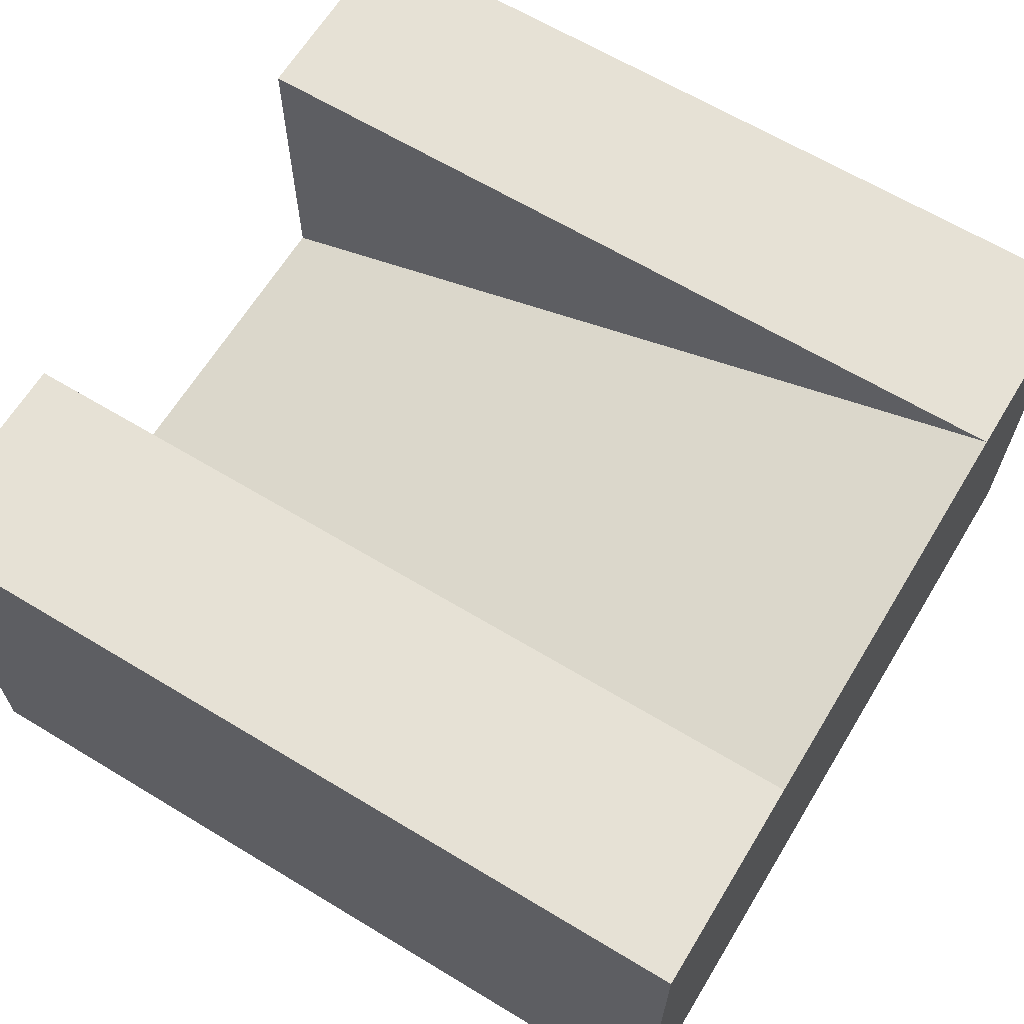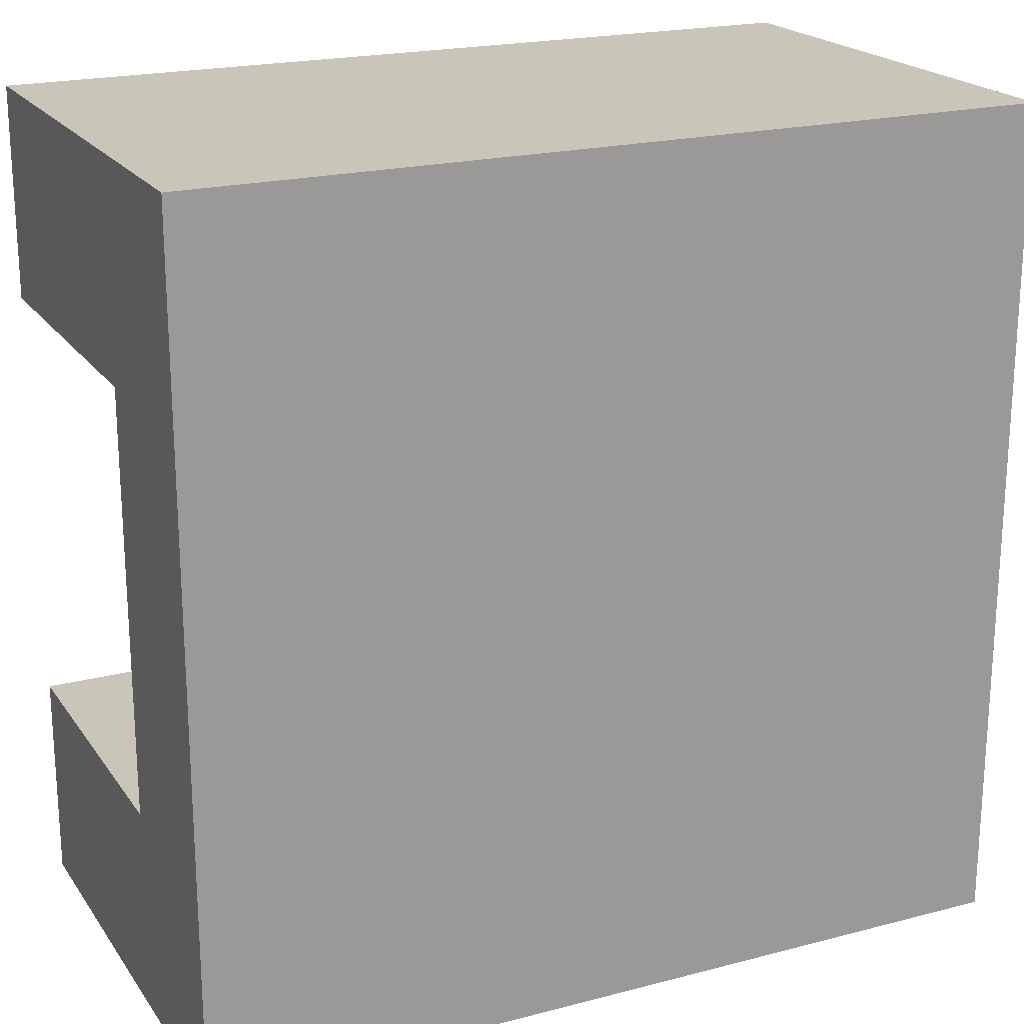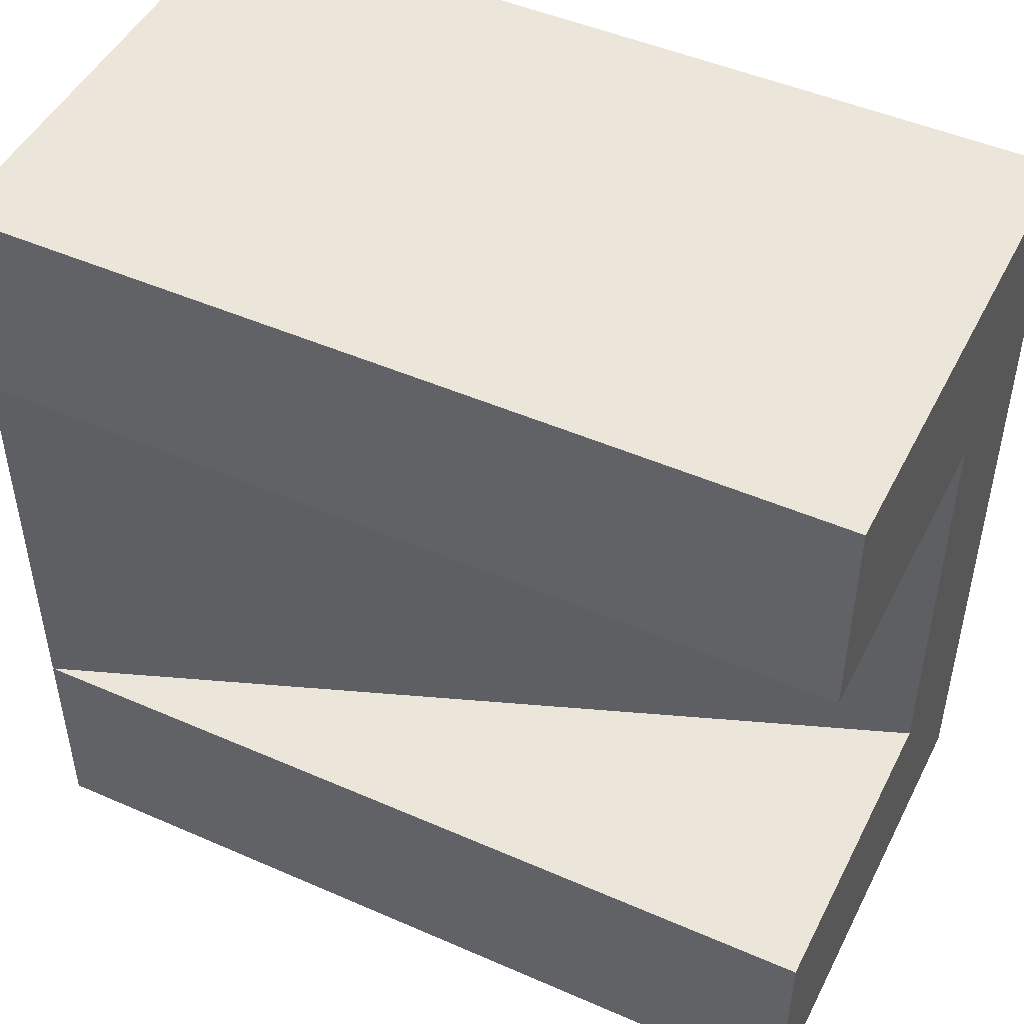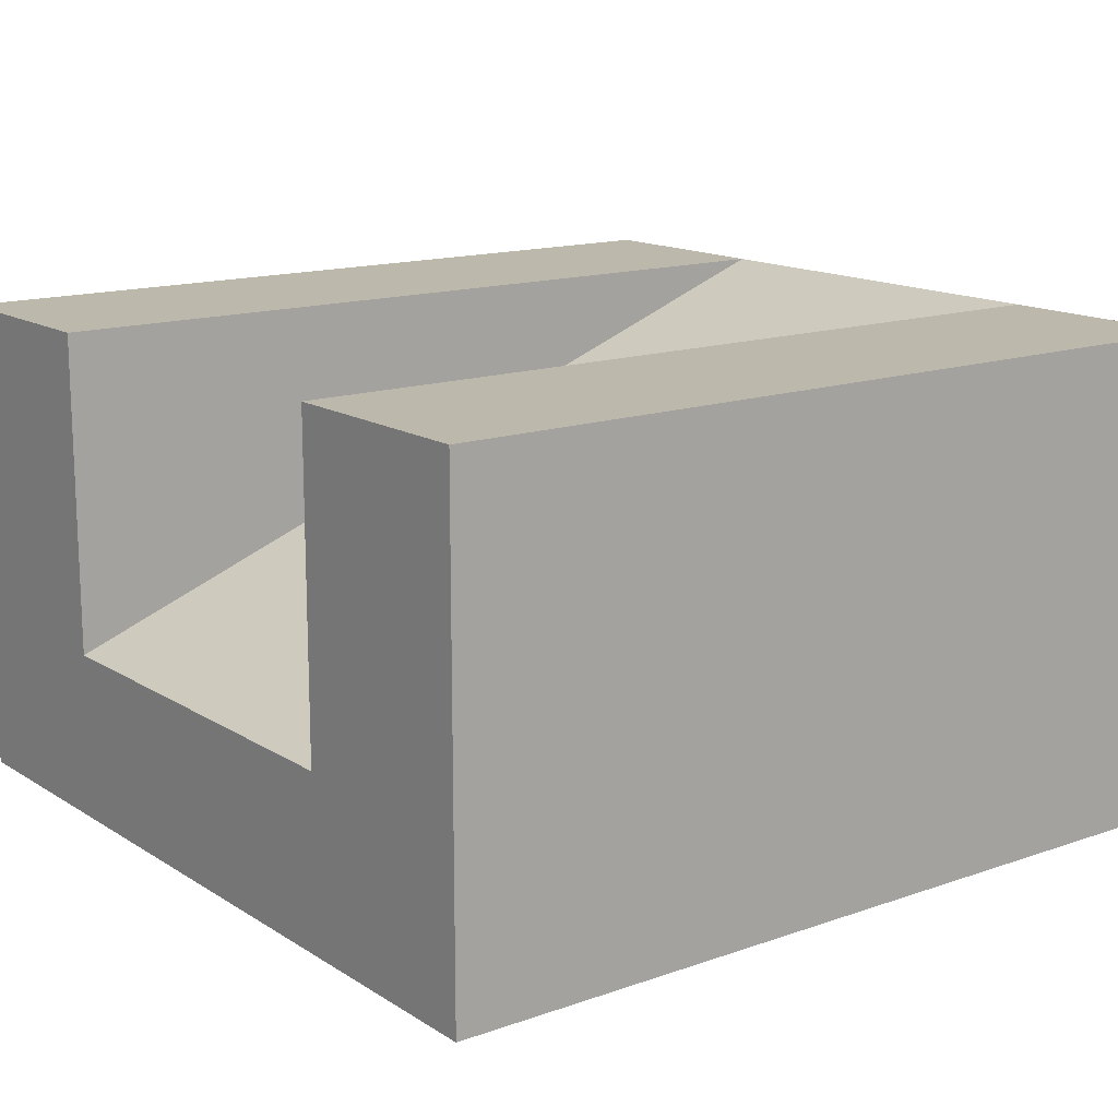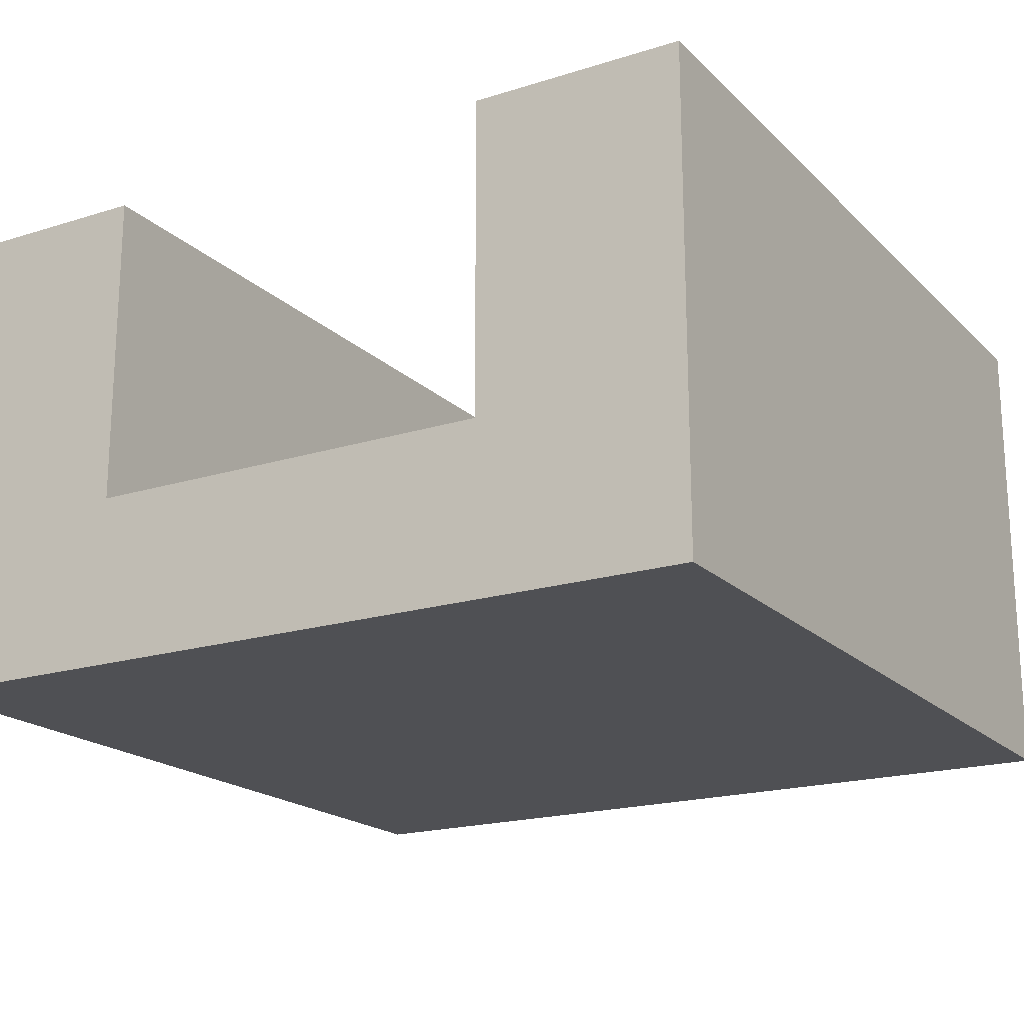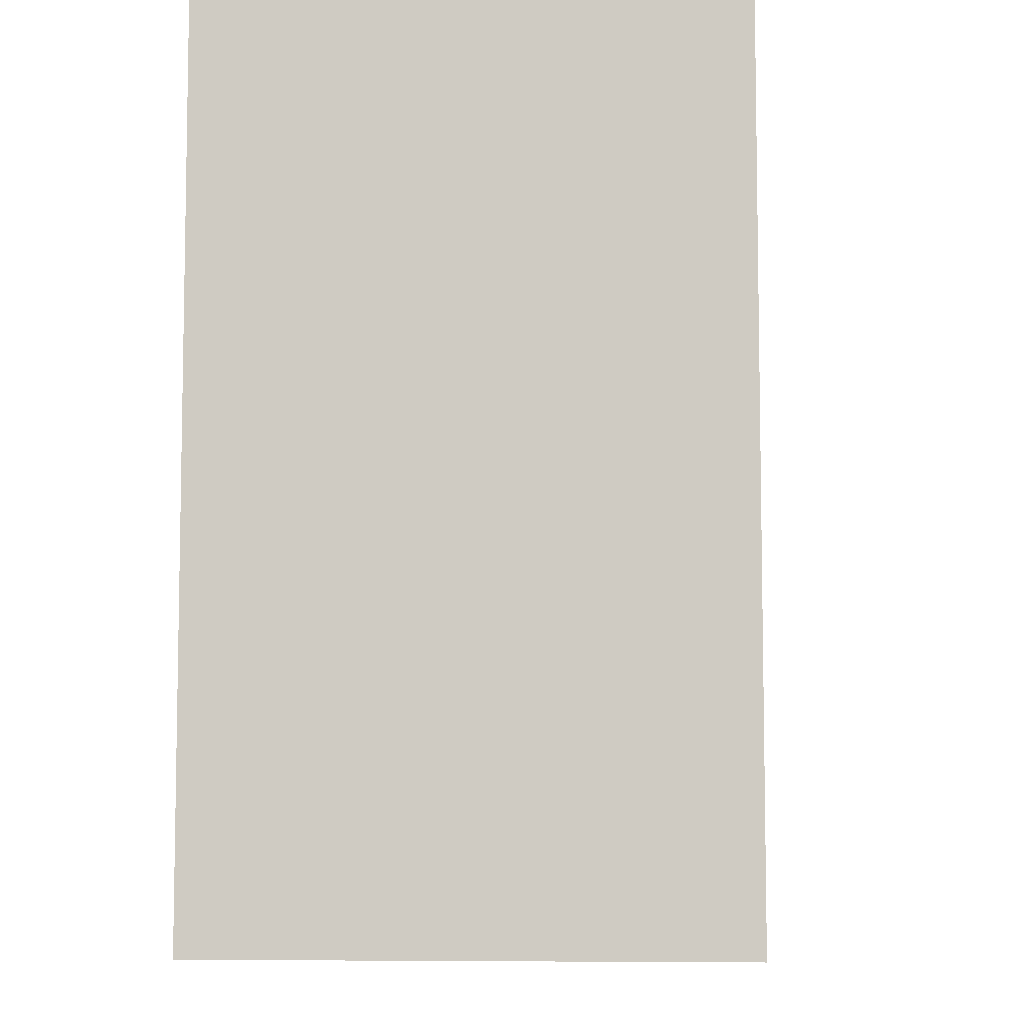
<metadata>
{"format":"obj","ext":"obj","renderer":"f3d","projection":"perspective","resolution":1024,"background":"white","views":[{"elev":64.6,"azim":31.3,"up":"+Y"},{"elev":20.7,"azim":-25.2,"up":"+Z"},{"elev":48.0,"azim":-153.9,"up":"+Z"},{"elev":14.7,"azim":-37.1,"up":"+Y"},{"elev":-19.1,"azim":-59.4,"up":"+Y"},{"elev":-7.2,"azim":95.0,"up":"+Z"}]}
</metadata>
<code>
g tile015
v 0.5 0.4667 -0.25
v 0.5 0.4667 0.25
v 0.5 0.5767 -0.25
v 0.5 0.5767 0.25
v -0.5 0.1 0.25
v -0.5 0.1 -0.25
v -0.5 0.2 0.25
v -0.5 0.2 -0.25
v -0.5 2.707e-16 0.5
v -0.5 0.5767 0.5
v -0.5 0.5767 0.25
v -0.5 0 -0.5
v -0.5 0.5767 -0.5
v -0.5 0.5767 -0.25
v 0.5 0.5767 0.5
v 0.5 2.707e-16 0.5
v 0.5 0.5767 -0.5
v 0.5 2.707e-16 -0.5
f 3 2 1
f 2 3 4
f 7 6 5
f 6 7 8
f 3 7 4
f 7 3 8
f 10 5 9
f 5 10 7
f 7 10 11
f 6 9 5
f 6 12 9
f 12 6 13
f 13 6 8
f 13 8 14
f 4 10 15
f 10 4 11
f 10 16 15
f 16 10 9
f 11 4 7
f 17 14 3
f 14 17 13
f 12 17 18
f 17 12 13
f 8 3 14
f 12 16 9
f 16 12 18
f 17 16 18
f 16 17 1
f 1 17 3
f 2 16 1
f 16 2 15
f 15 2 4

</code>
